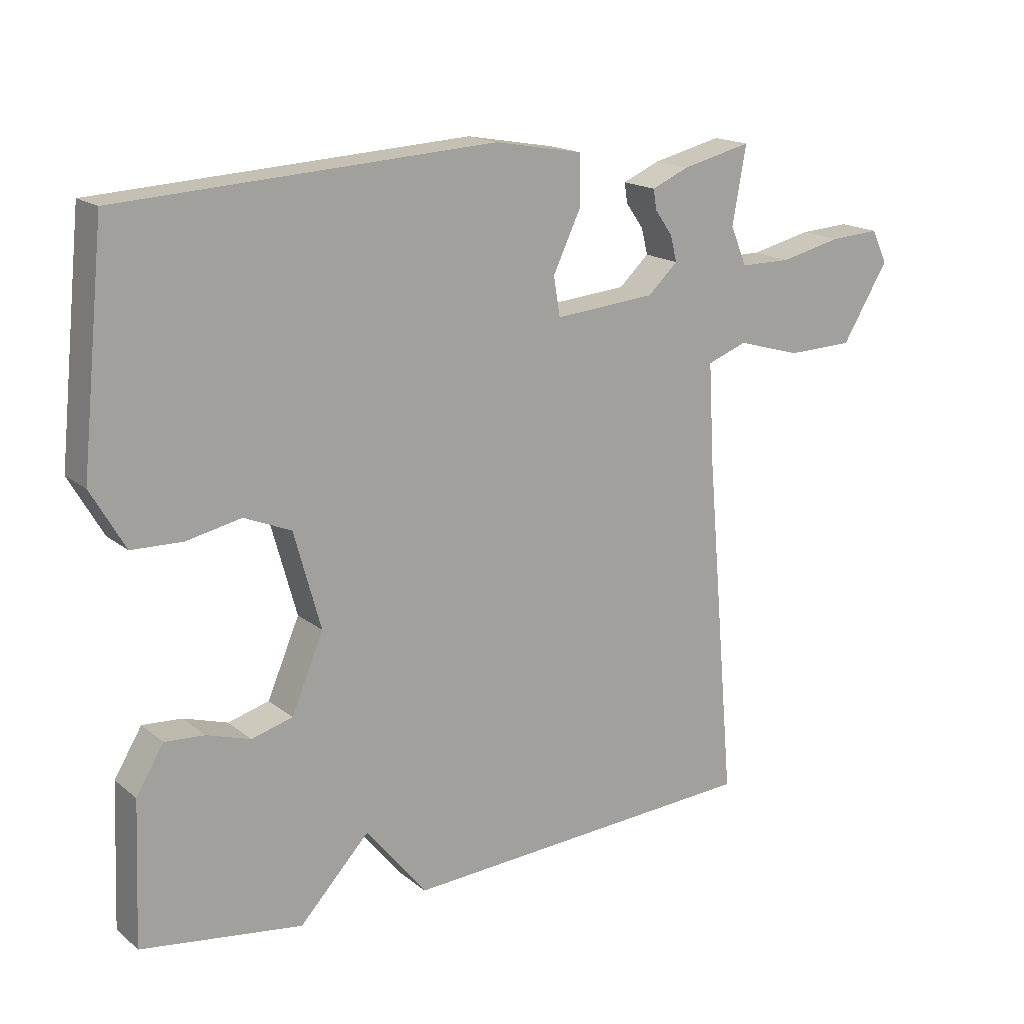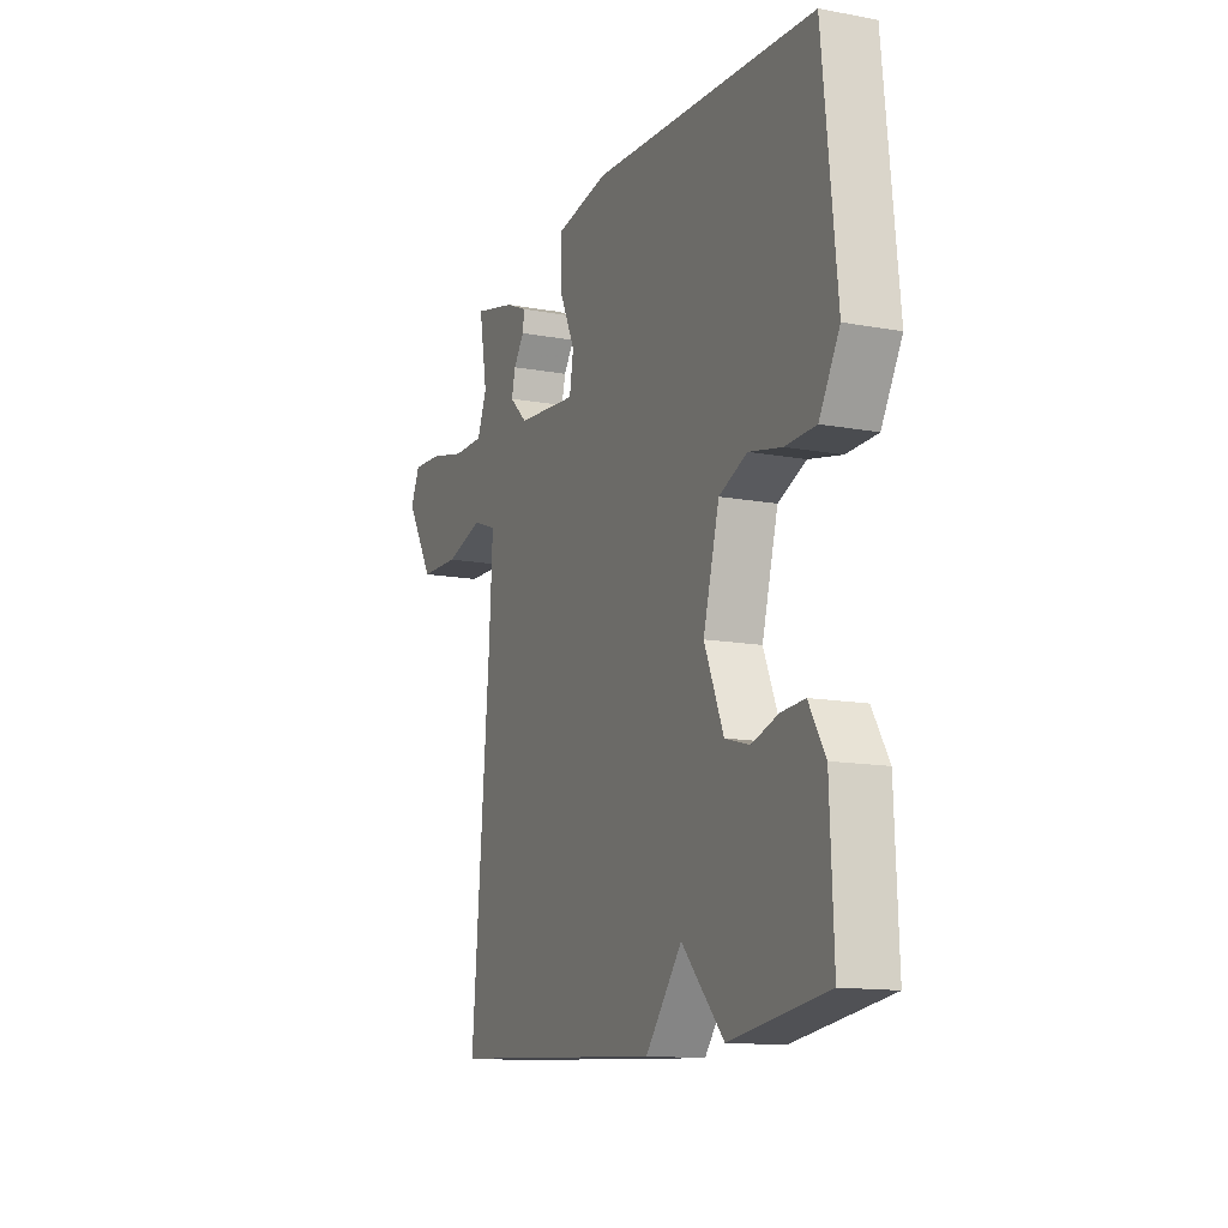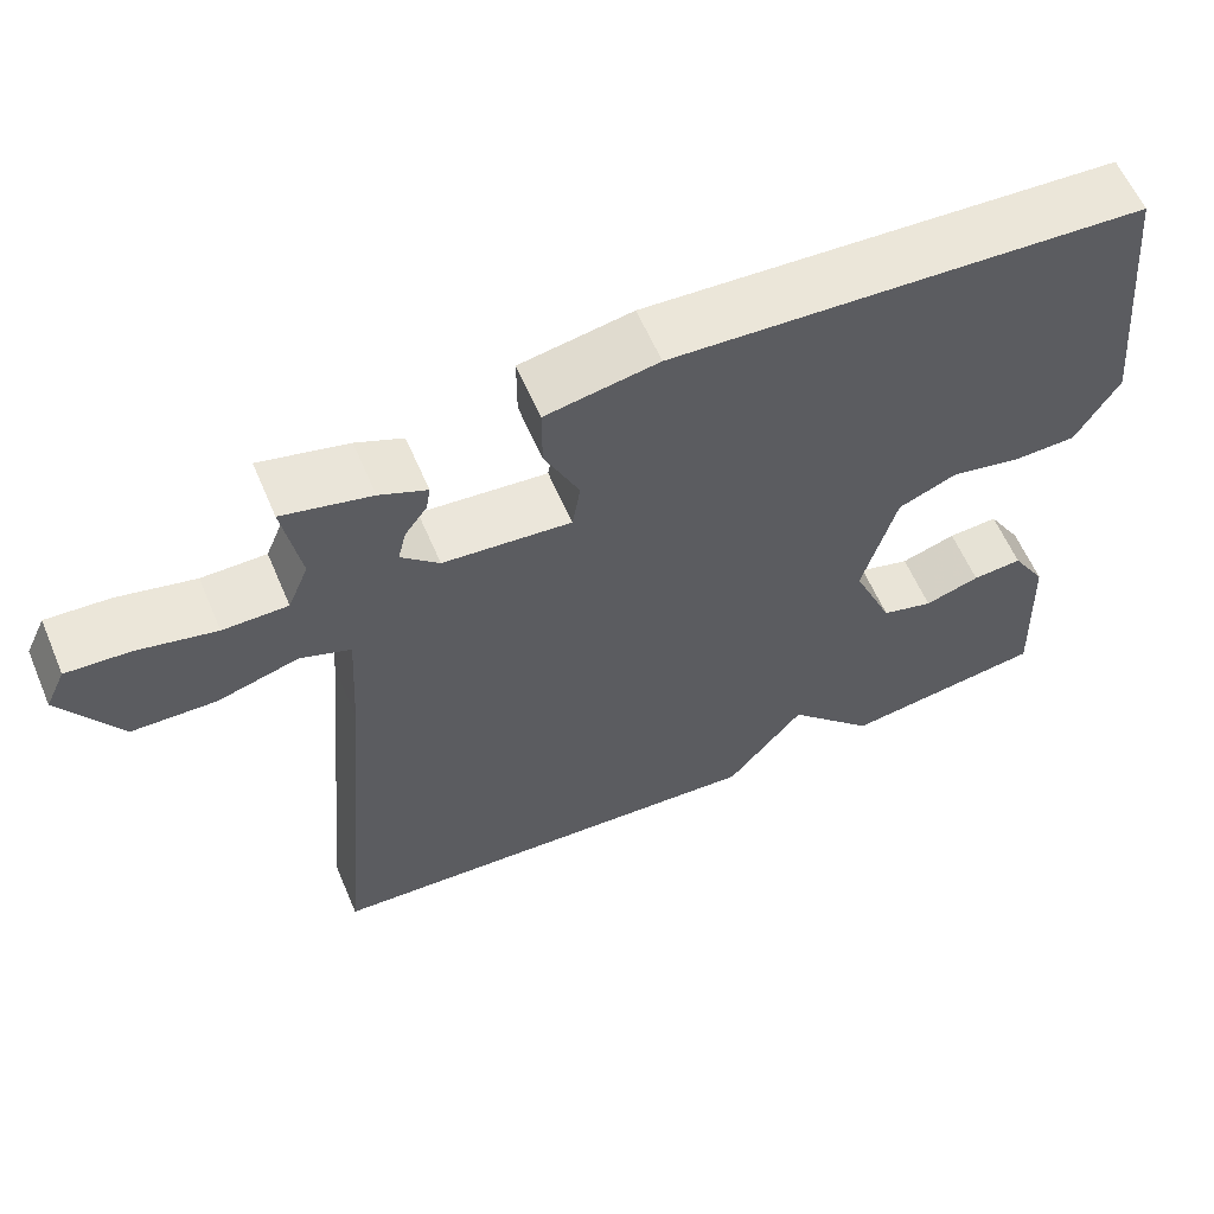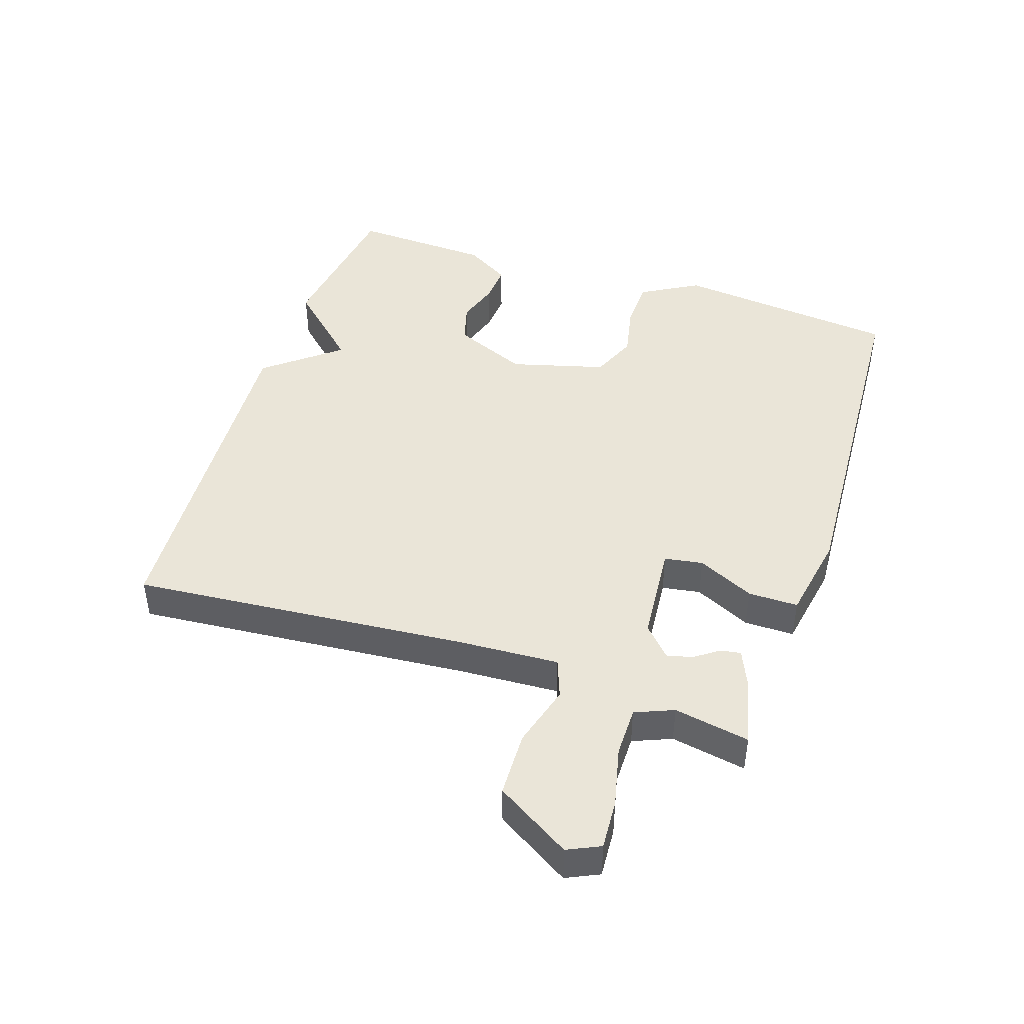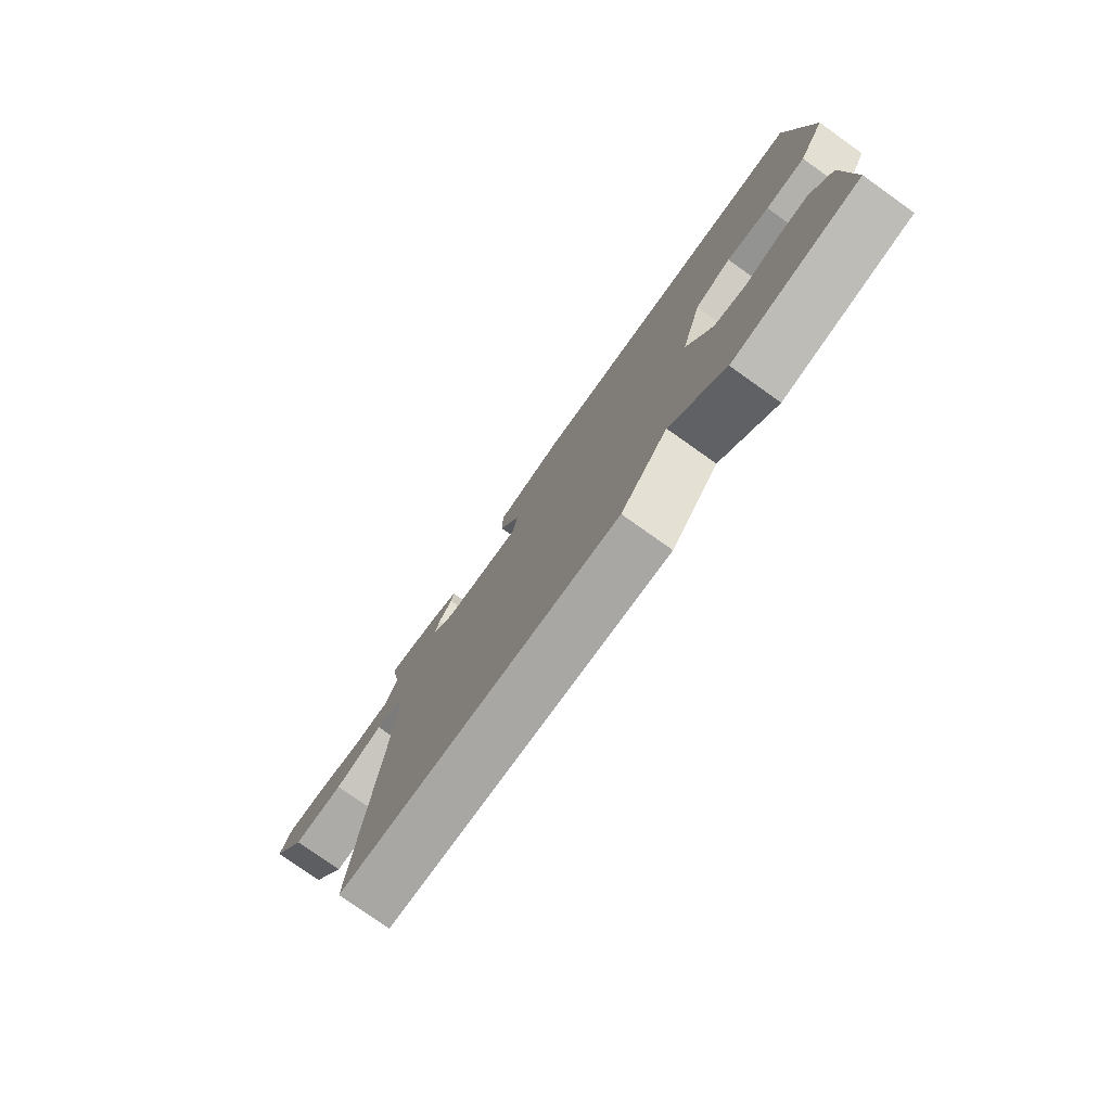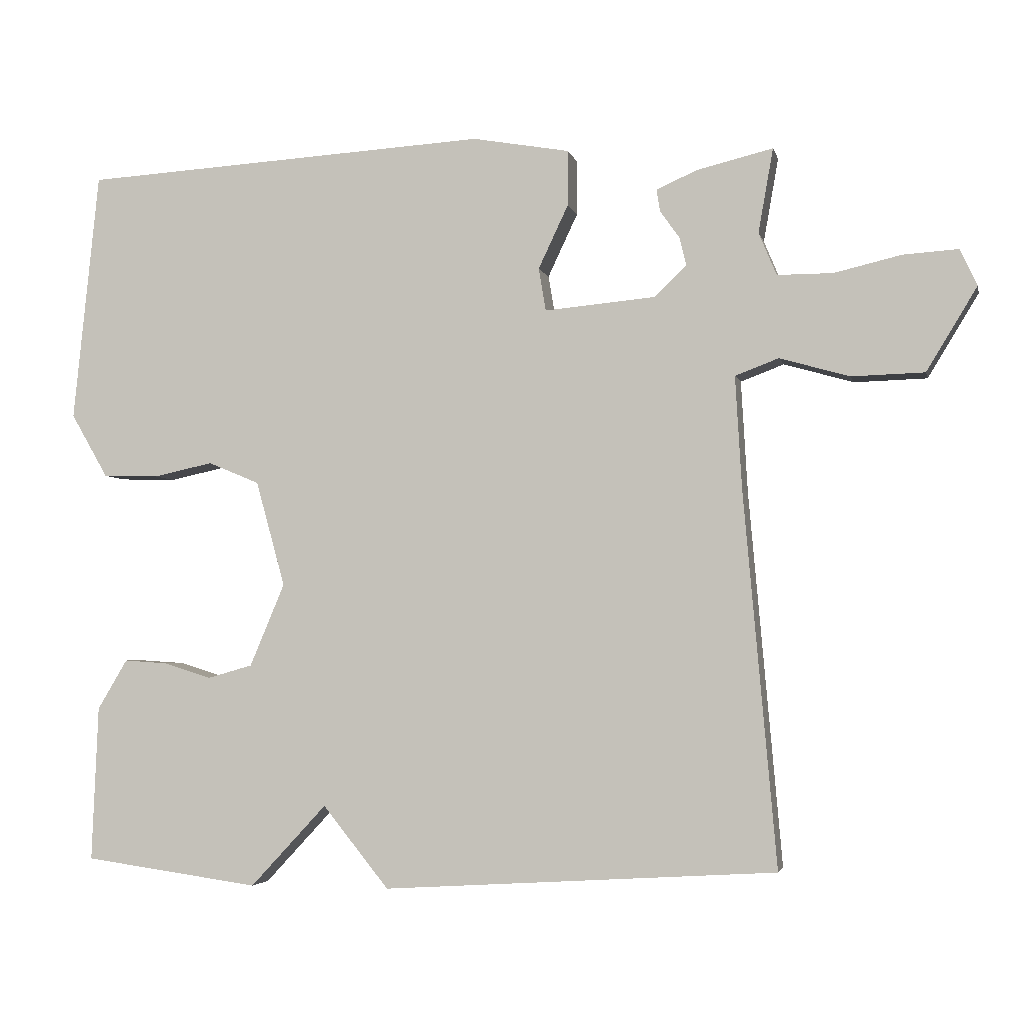
<metadata>
{"format":"obj","ext":"obj","renderer":"f3d","projection":"perspective","resolution":1024,"background":"white","views":[{"elev":17.0,"azim":146.9,"up":"+Z"},{"elev":-13.3,"azim":67.1,"up":"+Z"},{"elev":60.2,"azim":-23.1,"up":"+Z"},{"elev":44.9,"azim":-71.5,"up":"+Y"},{"elev":-77.8,"azim":54.7,"up":"+Z"},{"elev":-3.5,"azim":-167.6,"up":"+Z"}]}
</metadata>
<code>
v -0.5 0.07 -0.5
v -0.454 0.07 0.026
v -0.445 0.07 0.183
v -0.506 0.07 0.206
v -0.604 0.07 0.178
v -0.706 0.07 0.181
v -0.777 0.07 0.298
v -0.753 0.07 0.349
v -0.676 0.07 0.344
v -0.582 0.07 0.322
v -0.504 0.07 0.322
v -0.479 0.07 0.382
v -0.5 0.07 0.5
v -0.393 0.07 0.474
v -0.336 0.07 0.449
v -0.341 0.07 0.418
v -0.368 0.07 0.38
v -0.378 0.07 0.34
v -0.332 0.07 0.297
v -0.177 0.07 0.283
v -0.167 0.07 0.343
v -0.209 0.07 0.432
v -0.209 0.07 0.51
v -0.073 0.07 0.534
v 0.5 0.07 0.5
v 0.536 0.07 0.149
v 0.484 0.07 0.059
v 0.406 0.07 0.057
v 0.322 0.07 0.075
v 0.25 0.07 0.045
v 0.209 0.07 -0.103
v 0.258 0.07 -0.219
v 0.321 0.07 -0.237
v 0.388 0.07 -0.216
v 0.449 0.07 -0.212
v 0.491 0.07 -0.282
v 0.5 0.07 -0.5
v 0.253 0.07 -0.534
v 0.146 0.07 -0.419
v 0.053 0.07 -0.534
v -0.5 0 -0.5
v -0.454 0 0.026
v -0.445 0 0.183
v -0.506 0 0.206
v -0.604 0 0.178
v -0.706 0 0.181
v -0.777 0 0.298
v -0.753 0 0.349
v -0.676 0 0.344
v -0.582 0 0.322
v -0.504 0 0.322
v -0.479 0 0.382
v -0.5 0 0.5
v -0.393 0 0.474
v -0.336 0 0.449
v -0.341 0 0.418
v -0.368 0 0.38
v -0.378 0 0.34
v -0.332 0 0.297
v -0.177 0 0.283
v -0.167 0 0.343
v -0.209 0 0.432
v -0.209 0 0.51
v -0.073 0 0.534
v 0.5 0 0.5
v 0.536 0 0.149
v 0.484 0 0.059
v 0.406 0 0.057
v 0.322 0 0.075
v 0.25 0 0.045
v 0.209 0 -0.103
v 0.258 0 -0.219
v 0.321 0 -0.237
v 0.388 0 -0.216
v 0.449 0 -0.212
v 0.491 0 -0.282
v 0.5 0 -0.5
v 0.253 0 -0.534
v 0.146 0 -0.419
v 0.053 0 -0.534
f 39 40 1 2
f 37 38 39
f 36 37 39
f 35 36 39
f 34 35 39
f 33 34 39
f 32 33 39
f 39 2 3
f 32 39 3
f 31 32 3
f 30 31 3
f 29 30 3 4
f 27 28 29
f 26 27 29
f 25 26 29
f 24 25 29
f 23 24 29
f 22 23 29
f 21 22 29
f 20 21 29
f 19 20 29 4
f 4 5 6
f 19 4 6
f 18 19 6
f 17 18 6
f 15 16 17
f 14 15 17
f 13 14 17
f 12 13 17
f 11 12 17
f 11 17 6
f 10 11 6 7
f 7 8 9 10
f 42 41 80 79
f 79 78 77
f 79 77 76
f 79 76 75
f 79 75 74
f 79 74 73
f 79 73 72
f 43 42 79
f 43 79 72
f 43 72 71
f 43 71 70
f 44 43 70 69
f 69 68 67
f 69 67 66
f 69 66 65
f 69 65 64
f 69 64 63
f 69 63 62
f 69 62 61
f 69 61 60
f 44 69 60 59
f 46 45 44
f 46 44 59
f 46 59 58
f 46 58 57
f 57 56 55
f 57 55 54
f 57 54 53
f 57 53 52
f 57 52 51
f 46 57 51
f 47 46 51 50
f 50 49 48 47
f 1 41 42 2
f 2 42 43 3
f 3 43 44 4
f 4 44 45 5
f 5 45 46 6
f 6 46 47 7
f 7 47 48 8
f 8 48 49 9
f 9 49 50 10
f 10 50 51 11
f 11 51 52 12
f 12 52 53 13
f 13 53 54 14
f 14 54 55 15
f 15 55 56 16
f 16 56 57 17
f 17 57 58 18
f 18 58 59 19
f 19 59 60 20
f 20 60 61 21
f 21 61 62 22
f 22 62 63 23
f 23 63 64 24
f 24 64 65 25
f 25 65 66 26
f 26 66 67 27
f 27 67 68 28
f 28 68 69 29
f 29 69 70 30
f 30 70 71 31
f 31 71 72 32
f 32 72 73 33
f 33 73 74 34
f 34 74 75 35
f 35 75 76 36
f 36 76 77 37
f 37 77 78 38
f 38 78 79 39
f 39 79 80 40
f 40 80 41 1

</code>
